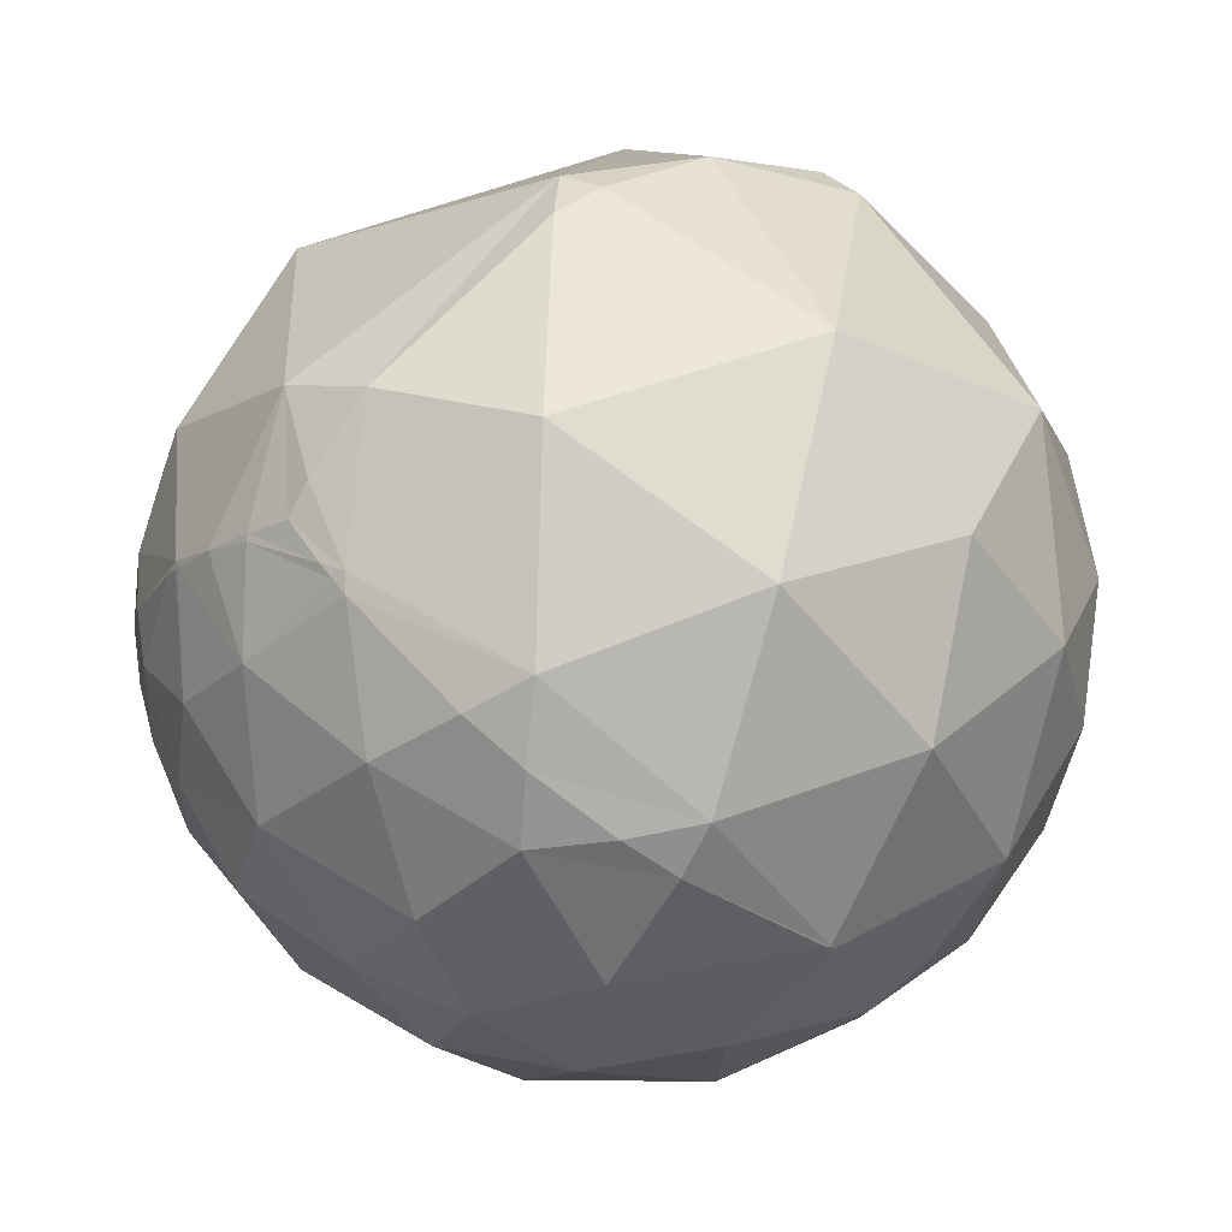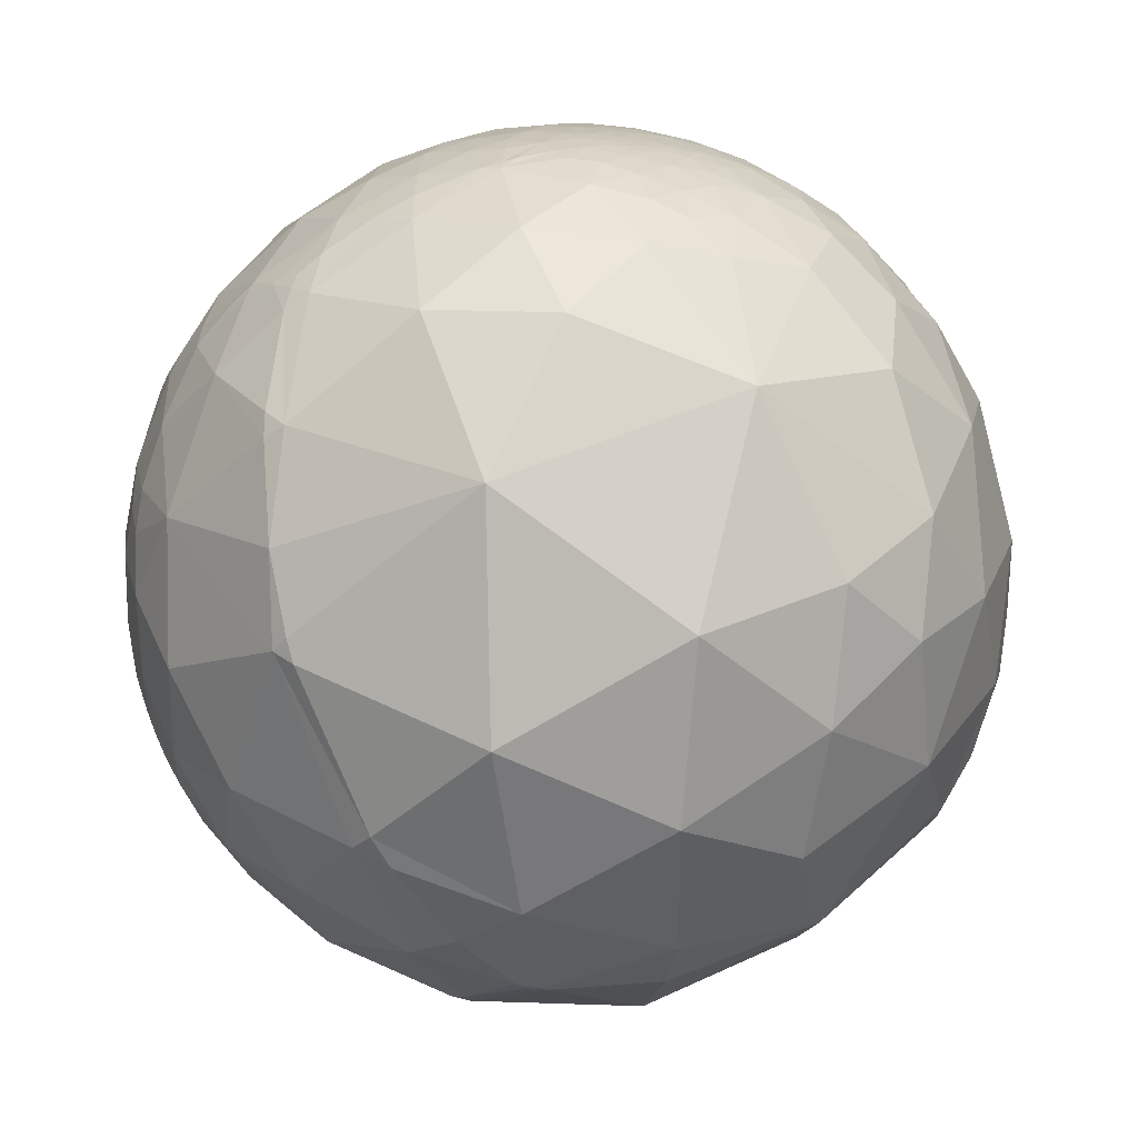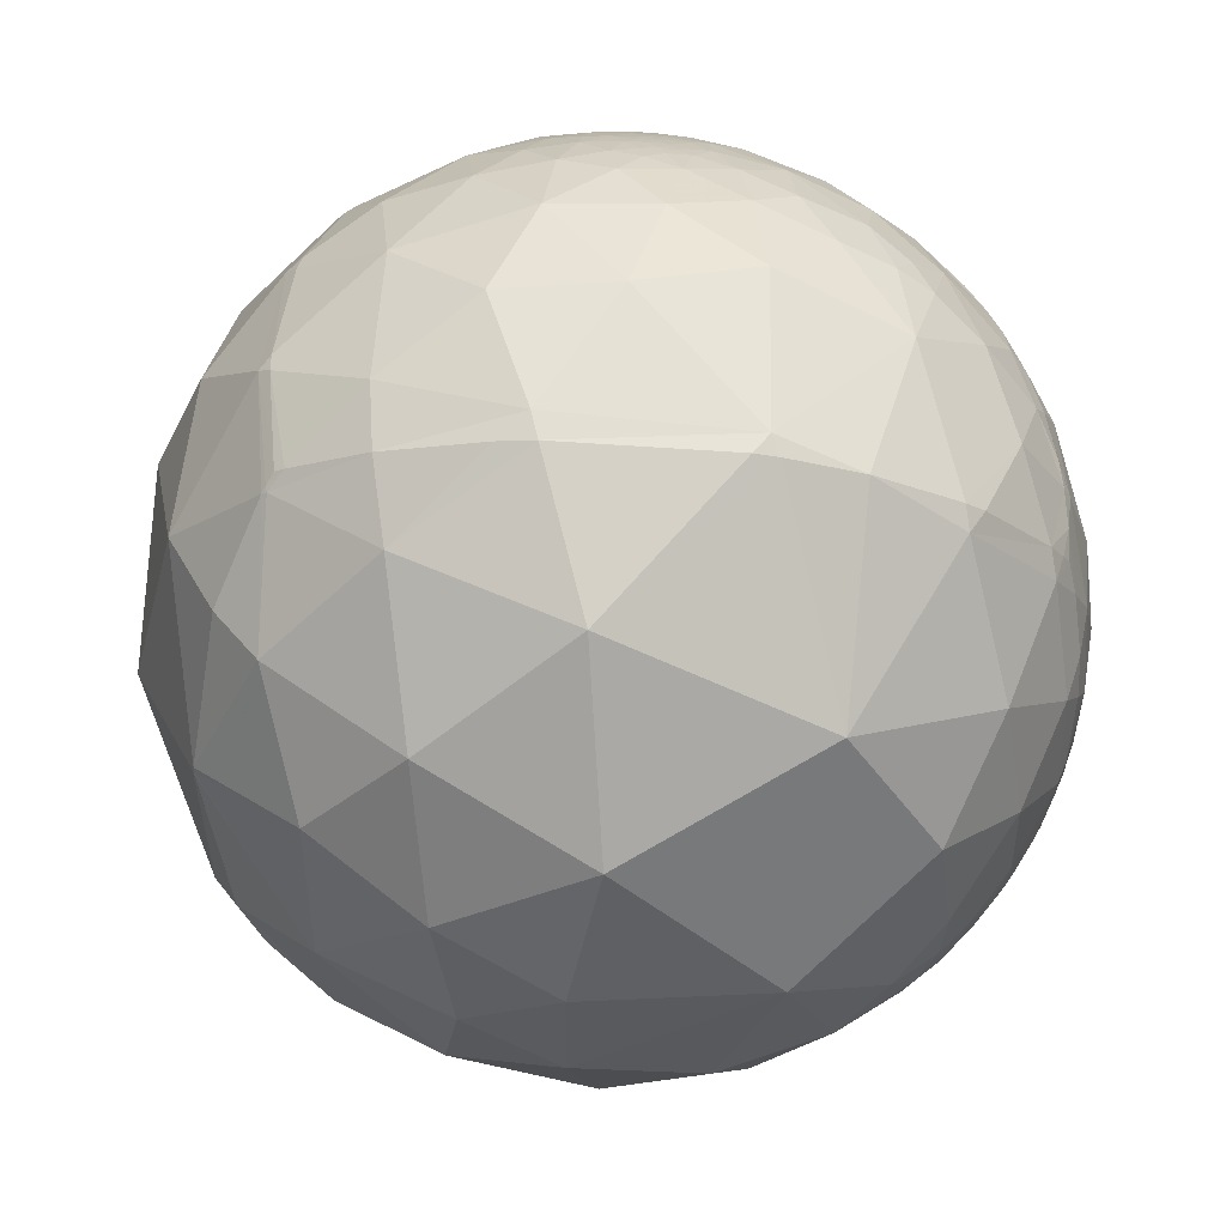
<metadata>
{"format":"obj","ext":"obj","renderer":"f3d","projection":"perspective","resolution":1024,"background":"white","views":[{"elev":8.7,"azim":8.1,"up":"+Z"},{"elev":-75.8,"azim":-103.6,"up":"+Z"},{"elev":-77.0,"azim":140.2,"up":"+Z"}]}
</metadata>
<code>
v 0.6273 0.4631 0.6261
v 0.756 -0.08702 -0.6487
v -0.5746 0.7212 -0.3868
v -0.4981 -0.8206 0.2801
v 0.7537 0.2865 0.5915
v 0.501 -0.03745 0.8646
v 0.8748 -0.1886 0.4463
v 0.5816 0.6072 0.5413
v 0.7834 0.556 0.2777
v 0.4454 0.4374 0.7812
v 0.1919 0.8058 0.5602
v 0.349 0.9019 0.2545
v 0.5546 0.7641 0.3295
v 0.1323 0.956 0.2618
v 0.01538 0.9968 0.07787
v 0.2327 0.9686 0.0879
v -0.04443 0.9875 -0.1509
v 0.1374 0.9886 -0.06067
v -0.03182 0.9504 -0.3095
v 0.03265 0.9665 -0.2547
v 0.0615 0.941 -0.3327
v 0.1443 0.9648 -0.2198
v -0.02996 0.8697 -0.4927
v 0.2786 0.7974 -0.5352
v 0.189 0.9092 -0.371
v 0.1092 0.5834 -0.8048
v 0.1557 0.1173 -0.9808
v 0.5188 -0.02877 -0.8544
v 0.2453 -0.29 -0.925
v 0.4743 0.3366 -0.8135
v 0.6663 0.4285 -0.6103
v 0.5595 -0.3681 -0.7427
v 0.728 0.168 -0.6647
v 0.7421 -0.1248 -0.6585
v 0.8492 0.3398 -0.4043
v 0.8265 -0.37 -0.4242
v 0.8954 0.005579 -0.4451
v 0.9713 -0.1265 -0.2015
v 0.9733 0.1455 -0.1775
v 0.9302 -0.3671 0.002246
v 0.6912 -0.7087 -0.1412
v 0.9962 -0.01598 0.0855
v 0.7539 -0.6086 0.2474
v 0.9288 0.19 0.3182
v 0.9618 0.2563 0.09627
v 0.4731 0.6134 -0.6324
v 0.4952 0.7554 -0.4291
v 0.6787 0.6028 -0.4195
v 0.7028 0.6711 -0.2359
v 0.8094 0.5402 -0.2302
v 0.9142 0.3763 -0.1502
v 0.7618 0.635 -0.128
v 0.8395 0.5433 -0.0125
v 0.7372 0.6748 -0.0347
v 0.7466 0.66 0.08385
v 0.6702 0.6953 0.2595
v 0.5126 0.8426 0.1651
v 0.6497 0.7426 0.1626
v 0.4063 0.9105 0.07633
v 0.3271 0.9404 -0.09331
v 0.2915 0.9224 -0.2533
v 0.3673 0.8609 -0.352
v 0.6149 0.7867 0.05491
v 0.5711 0.8158 0.09158
v 0.5073 0.8594 0.06362
v 0.4765 0.8788 -0.02605
v 0.4128 0.8848 -0.216
v 0.6038 0.7379 -0.3017
v 0.5031 0.8189 -0.2763
v 0.5747 0.785 -0.2314
v 0.6311 0.7495 -0.2
v 0.686 0.7175 -0.1209
v 0.6858 0.7261 -0.04989
v 0.673 0.7393 0.02042
v 0.558 0.8298 0.009563
v 0.6108 0.7917 -0.01079
v 0.5354 0.8436 -0.04103
v 0.5113 0.8562 -0.07443
v 0.4694 0.8745 -0.1222
v 0.5298 0.8411 -0.1088
v 0.4971 0.847 -0.1882
v 0.5423 0.8159 -0.2003
v 0.5847 0.792 -0.1757
v 0.6184 0.7751 -0.1298
v 0.64 0.7657 -0.064
v -0.8744 0.2835 0.3938
v -0.9094 0.3443 0.2335
v -0.8375 0.4778 0.2653
v -0.8715 0.4904 0.006413
v -0.7839 0.6147 0.08736
v -0.848 0.5234 -0.08285
v -0.905 0.421 -0.0611
v -0.8873 0.4282 -0.1714
v -0.7701 0.6266 -0.1199
v -0.8175 0.5266 -0.2333
v -0.8823 0.3568 -0.3068
v -0.694 0.6655 -0.2748
v -0.8002 0.2926 -0.5235
v -0.6083 0.4521 -0.6524
v -0.7486 0.511 -0.4224
v -0.8309 0.03893 -0.5551
v -0.8895 -0.04244 -0.4549
v -0.6805 0.1691 -0.7129
v -0.839 -0.1392 -0.526
v -0.91 -0.1338 -0.3923
v -0.6315 -0.2336 -0.7394
v -0.8458 -0.3108 -0.4336
v -0.6922 -0.5199 -0.5006
v -0.9018 -0.3603 -0.2386
v -0.9479 -0.1953 -0.2518
v -0.9461 -0.2951 -0.1337
v -0.8911 -0.4487 -0.06793
v -0.8035 -0.522 -0.2862
v -0.9582 -0.2857 -0.01546
v -0.9313 -0.3343 0.1447
v -0.7546 -0.648 -0.1033
v -0.9843 -0.1631 0.06792
v -0.7738 -0.6103 0.1699
v -0.958 -0.05432 0.2817
v -0.8343 -0.3763 0.4028
v -0.9798 0.1761 0.09432
v -0.9602 0.2127 0.1812
v -0.919 0.3856 0.08201
v -0.9215 0.3636 -0.1366
v -0.9113 0.3596 -0.2007
v -0.9026 0.173 -0.3941
v -0.9051 0.04523 -0.4228
v -0.9318 -0.02188 -0.3624
v -0.9498 -0.08513 -0.301
v -0.9692 -0.08111 -0.2324
v -0.9798 -0.1059 -0.1695
v -0.9966 -0.08141 -0.008087
v -0.9815 -0.1702 -0.08739
v -0.9955 -0.039 0.08628
v -0.9917 0.08407 0.09746
v -0.9861 0.1626 0.03491
v -0.9681 0.2427 0.06248
v -0.9562 0.2925 0.01268
v -0.9462 0.3177 -0.06172
v -0.9406 0.2844 -0.1852
v -0.9311 0.2308 -0.2823
v -0.9424 0.1529 -0.2975
v -0.9398 0.07693 -0.333
v -0.9661 0.008609 -0.2582
v -0.9839 -0.02632 -0.1768
v -0.994 -0.05401 -0.09534
v -0.9997 0.02158 -0.01165
v -0.9946 0.103 0.008849
v -0.9752 0.2189 -0.03225
v -0.9637 0.2437 -0.1089
v -0.9652 0.2098 -0.1564
v -0.959 0.1796 -0.2192
v -0.9621 0.1013 -0.2532
v -0.9737 0.1183 -0.1949
v -0.9749 0.06952 -0.2117
v -0.982 0.03513 -0.1858
v -0.9925 0.03974 -0.1157
v -0.9937 0.09772 -0.05452
v -0.9888 0.1474 -0.02206
v -0.1632 -0.222 -0.9613
v -0.3003 -0.5001 -0.8122
v -0.4337 -0.6655 -0.6074
v -0.1881 -0.6982 -0.6908
v -0.5845 -0.7459 -0.3194
v -0.5935 -0.8048 0.004458
v -0.2611 -0.8439 -0.4688
v -0.5903 -0.7736 0.2306
v -0.3295 -0.9319 -0.1518
v -0.005178 -0.9995 0.03072
v -0.04177 -0.9523 -0.3024
v -0.5402 -0.6646 0.5162
v -0.01003 -0.8763 0.4816
v -0.3714 -0.9068 0.1996
v -0.6559 -0.07736 0.7509
v -0.02693 0.3033 0.9525
v -0.5545 0.6775 0.4833
v -0.5889 0.7984 0.1257
v -0.4067 0.8955 0.1805
v -0.6493 0.7555 -0.08695
v -0.4385 0.8967 -0.05972
v -0.5184 0.8125 -0.2667
v -0.3504 0.9044 -0.2435
v -0.5587 0.6833 -0.4701
v -0.3201 0.6639 -0.6759
v -0.3375 0.841 -0.4229
v -0.3494 0.25 -0.903
v -0.1499 0.9468 0.2847
v -0.2187 0.9753 0.03184
v -0.2502 0.9569 -0.1471
v -0.1776 0.9371 -0.3005
v -0.002713 -0.544 -0.8391
v 0.09419 -0.8008 -0.5915
v 0.2965 -0.5678 -0.7679
v 0.3043 -0.9201 -0.2465
v 0.5051 -0.6805 -0.5308
v 0.42 -0.8879 0.1877
v 0.4964 -0.6026 0.6249
v -0.05089 -0.4222 0.9051
v 0.5771 0.8162 -0.02805
v 0.5586 0.829 -0.02818
v 0.5625 0.8251 -0.05329
v 0.5152 0.8447 -0.1449
v 0.5317 0.8303 -0.1668
v 0.545 0.827 -0.1381
v 0.557 0.8146 -0.162
v 0.5993 0.7916 -0.1191
v 0.6 0.7939 -0.09848
v 0.5935 0.8028 -0.05765
v -0.9771 0.1838 -0.1073
v -0.9858 0.1193 -0.1186
v -0.9858 0.1537 -0.06707
v -0.98 0.1192 -0.1595
v -0.9749 0.1553 -0.1596
v -0.9828 0.08366 -0.1646
v 0.5415 0.8375 -0.07375
v 0.5553 0.8234 -0.1168
v 0.5665 0.819 -0.09113
v 0.5788 0.8052 -0.1289
v 0.6792 0.4547 0.5762
v 0.7851 0.4261 0.4495
v 0.8723 0.3833 0.3037
v 0.936 0.3244 0.1367
v 0.9498 0.3023 0.08023
v 0.9574 0.2859 0.03992
v 0.9663 0.1904 -0.1731
v 0.9625 0.1727 -0.2093
v 0.8954 0.04654 -0.4429
v 0.8789 0.02666 -0.4762
v 0.7508 -0.1189 -0.6497
v 0.7477 -0.1359 -0.6499
v 0.6777 -0.3766 -0.6316
v 0.5079 -0.6721 -0.5388
v 0.5022 -0.6793 -0.5351
v 0.4985 -0.6838 -0.5328
v 0.2456 -0.9012 -0.3572
v 0.1409 -0.9503 -0.2776
v -0.02463 -0.9891 -0.1452
v -0.1427 -0.9887 -0.0461
v -0.3686 -0.9165 0.1555
v -0.3956 -0.9005 0.1807
v -0.4242 -0.8814 0.208
v -0.4603 -0.814 0.3543
v -0.3554 -0.7742 0.5237
v -0.04306 -0.5448 0.8375
v 0.03866 -0.4645 0.8847
v 0.2209 -0.2567 0.9409
v 0.4191 0.02429 0.9076
v 0.4934 0.1521 0.8564
v 0.5975 0.3758 0.7084
v 0.5619 0.5818 0.588
v 0.5089 0.6589 0.554
v 0.3749 0.8047 0.4602
v 0.2855 0.8741 0.393
v 0.1348 0.9524 0.2735
v 0.122 0.957 0.2631
v -0.02984 0.9904 0.1352
v -0.1263 0.9907 0.05053
v -0.1861 0.9825 -0.003312
v -0.2335 0.9712 -0.04671
v -0.3116 0.9426 -0.12
v -0.3801 0.906 -0.186
v -0.4529 0.8532 -0.2586
v -0.4888 0.8209 -0.2953
v -0.5375 0.7687 -0.3466
v -0.5891 -0.7698 0.2458
v -0.6851 -0.6997 0.2027
v -0.7644 -0.6246 0.1597
v -0.7743 -0.6139 0.1538
v -0.7912 -0.5946 0.1432
v -0.9184 -0.3937 0.04002
v -0.9578 -0.2872 -0.01081
v -0.9592 -0.2823 -0.0131
v -0.9834 -0.1694 -0.0645
v -0.9856 -0.1529 -0.07184
v -0.99 -0.1073 -0.09186
v -0.9918 -0.06449 -0.1103
v -0.9919 -0.04634 -0.1181
v -0.9898 0.01118 -0.1423
v -0.9875 0.03731 -0.1531
v -0.9829 0.07493 -0.1684
v -0.9818 0.0817 -0.1712
v -0.979 0.09923 -0.1782
v -0.9754 0.1185 -0.186
v -0.9741 0.125 -0.1885
v -0.9623 0.1752 -0.2083
v -0.96 0.1834 -0.2114
v -0.9574 0.1928 -0.2151
v -0.9369 0.2554 -0.2389
v -0.9037 0.334 -0.2677
v -0.8919 0.3581 -0.2763
v -0.8849 0.3714 -0.281
v -0.87 0.3984 -0.2904
v -0.7865 0.5213 -0.3312
v -0.7263 0.5903 -0.3522
v -0.6298 0.6793 -0.3767
v 0.7444 -0.06661 -0.6644
v 0.6438 0.0811 -0.7609
v 0.4914 0.2505 -0.8341
v 0.431 0.3069 -0.8486
v 0.1162 0.5353 -0.8366
v 0.0696 0.5615 -0.8246
v -0.08693 0.6363 -0.7666
v -0.2812 0.7004 -0.656
v -0.3269 0.7105 -0.6232
v -0.5082 0.727 -0.4618
v -0.5506 0.7242 -0.4151
f 252 253 11
f 122 123 137
f 301 302 26
f 1 219 8 250
f 245 244 172 197
f 68 70 71
f 227 226 39 37
f 226 227 35
f 267 268 116 165
f 82 203 205
f 222 223 53 9
f 103 98 99
f 219 220 9 8
f 57 13 58
f 298 297 28
f 50 35 48
f 72 49 71
f 223 224 51 53
f 4 242 171 265
f 250 251 11 10
f 221 222 9
f 37 39 38
f 108 162 164
f 220 221 9
f 231 232 32
f 191 163 161
f 304 303 184
f 2 228 37 229
f 224 225 51
f 35 33 31
f 80 217 216
f 298 299 30
f 225 226 35 51
f 201 208 217
f 303 304 185 23
f 182 190 185
f 227 228 33 35
f 228 2 296 33
f 47 68 48
f 177 176 178
f 208 207 217
f 302 301 186 184
f 228 227 37
f 105 104 107
f 202 80 204
f 303 302 184
f 177 178 180
f 226 225 39
f 225 224 45 39
f 258 257 15 17
f 224 223 45
f 268 267 118
f 147 157 146
f 259 258 17 189
f 292 291 93 95
f 305 304 184 183
f 278 277 146 157
f 302 303 23 26
f 179 180 181
f 252 251 8 13
f 262 263 181
f 299 300 26 30
f 220 219 5
f 158 211 210
f 223 222 45
f 306 305 183
f 222 221 44 45
f 221 220 5 44
f 54 72 73
f 3 306 183 295
f 285 286 152
f 219 1 249 5
f 255 254 14
f 296 297 33
f 261 262 181 180
f 306 3 264
f 5 6 7
f 58 56 9
f 297 298 30 33
f 300 301 26
f 125 124 93
f 304 305 185
f 305 306 264 263 185
f 194 196 169
f 253 252 13 12
f 301 300 27 186
f 274 275 133
f 300 299 27
f 274 273 117 132
f 299 298 28 27
f 163 166 162
f 297 296 34 28
f 12 57 59
f 81 82 69
f 296 2 229 34
f 273 274 133
f 129 105 110
f 257 256 15
f 263 262 182 185
f 48 49 50
f 150 151 209
f 1 250 10 249
f 294 295 183 100
f 70 83 71
f 262 261 182
f 196 194 41
f 253 254 11
f 79 80 202
f 261 260 189 182
f 46 30 26
f 260 259 189
f 256 255 14 15
f 254 253 12 14
f 251 250 8
f 251 252 11
f 117 134 132
f 254 255 187 11
f 255 256 187
f 271 272 114
f 31 46 48
f 256 257 188 187
f 257 258 188
f 66 75 77
f 258 259 188
f 66 65 75
f 259 260 180 188
f 260 261 180
f 247 246 6
f 263 264 181
f 264 3 295 97 181
f 4 241 173 242
f 201 215 77
f 241 240 173
f 240 239 173
f 239 238 169 173
f 238 237 169
f 235 234 195 194
f 237 236 194 169
f 246 245 197 6
f 236 235 194
f 23 24 26
f 234 233 195
f 275 274 132 146
f 233 232 195
f 232 231 36 195
f 231 230 36
f 72 71 84
f 92 93 124
f 230 229 37 36
f 143 153 142
f 229 230 34
f 230 231 32 34
f 232 233 193 32
f 233 234 192 193
f 234 235 192
f 173 169 172
f 147 135 148
f 235 236 170 192
f 279 280 156
f 236 237 170
f 248 247 6
f 178 176 187
f 237 238 168 170
f 287 288 141 152
f 238 239 168
f 239 240 165 168
f 240 241 167 165
f 110 107 109
f 241 4 265 167
f 50 52 53
f 249 248 6 5
f 244 243 172
f 127 128 143
f 243 242 173 172
f 242 243 171
f 243 244 198 171
f 126 101 127
f 244 245 198
f 74 58 55
f 245 246 198
f 246 247 175 198
f 247 248 10 175
f 7 42 44
f 248 249 10
f 278 279 156 145
f 295 294 97
f 200 201 77
f 294 293 95 97
f 293 292 95
f 164 165 116
f 291 290 125 93
f 88 86 176
f 110 130 129
f 205 204 218
f 290 289 140 125
f 27 160 186
f 289 288 140
f 288 287 140
f 287 286 151 140
f 139 150 149
f 111 114 133
f 286 285 213 151
f 67 79 81
f 92 91 93
f 285 284 213
f 284 283 212 213
f 283 282 214 212
f 282 281 214
f 20 22 21
f 103 186 106
f 281 280 214
f 269 270 112
f 138 139 149
f 120 171 174
f 280 279 157 214
f 42 45 44
f 279 278 157
f 102 105 128
f 193 192 191
f 84 207 85
f 277 276 146
f 276 275 146
f 273 272 117
f 89 90 91
f 144 145 156
f 272 271 115 117
f 211 149 209
f 271 270 115
f 49 68 71
f 270 269 118 115
f 269 268 118
f 267 266 118
f 172 169 196
f 266 265 171 118
f 282 283 154
f 265 266 167
f 22 17 18
f 38 40 36
f 201 199 208
f 266 267 165 167
f 135 121 136
f 268 269 112 116
f 120 118 171
f 270 271 114 112
f 272 273 133 114
f 275 276 131 133
f 276 277 145 131
f 27 28 29
f 277 278 145
f 81 69 67
f 280 281 155 156
f 7 6 197
f 281 282 154 155
f 102 104 105
f 74 54 73
f 283 284 154
f 90 89 123
f 119 115 120
f 284 285 152 154
f 286 287 152
f 160 106 186
f 57 64 65
f 288 289 96 141
f 289 290 96
f 290 291 96
f 18 16 60
f 291 292 96
f 292 293 100 96
f 204 203 202
f 293 294 100
f 133 110 111
f 5 7 44
f 97 94 179
f 8 9 13
f 14 12 16
f 16 12 59
f 14 16 15
f 136 149 159
f 20 19 17
f 19 20 21
f 17 19 190
f 20 17 22
f 21 22 25
f 87 86 88
f 176 90 88
f 21 23 19
f 87 88 123
f 23 21 25
f 19 23 190
f 25 22 61
f 24 23 25
f 54 52 72
f 18 60 22
f 157 158 210
f 26 24 46
f 29 28 32
f 27 29 160
f 62 61 67
f 31 30 46
f 159 148 136
f 30 31 33
f 147 158 157
f 32 28 34
f 86 174 176
f 113 116 112
f 187 176 11
f 29 32 193
f 35 31 48
f 38 39 42
f 40 42 7
f 66 78 79
f 37 38 36
f 40 38 42
f 7 43 40
f 57 58 64
f 42 39 45
f 209 151 213
f 43 7 197
f 104 102 101
f 40 43 41
f 68 47 69
f 48 68 49
f 83 82 205
f 47 48 46
f 29 191 160
f 155 154 153
f 15 16 18
f 119 120 174
f 15 18 17
f 35 50 51
f 211 158 159
f 52 50 49
f 52 49 72
f 51 50 53
f 53 52 54
f 189 17 190
f 53 54 55
f 214 210 212
f 55 9 53
f 9 55 58
f 196 43 197
f 57 12 13
f 58 13 56
f 60 59 66
f 56 13 9
f 82 81 203
f 147 134 135
f 158 147 148
f 60 16 59
f 61 22 60
f 61 60 67
f 201 217 215
f 62 25 61
f 25 62 24
f 24 47 46
f 47 24 62
f 59 65 66
f 85 207 208
f 65 59 57
f 62 67 69
f 69 70 68
f 70 69 82
f 198 174 171
f 58 74 63
f 76 208 199
f 74 55 54
f 64 63 75
f 153 143 144
f 63 64 58
f 75 63 76
f 64 75 65
f 76 63 74
f 75 76 199
f 66 77 78
f 78 77 215
f 77 75 200
f 79 78 80
f 66 79 60
f 80 78 215
f 60 79 67
f 70 82 83
f 85 208 76
f 71 83 84
f 84 83 218
f 76 74 85
f 86 87 122
f 174 86 119
f 139 92 124
f 102 127 101
f 176 174 175
f 123 89 92
f 90 123 88
f 121 122 137
f 92 89 91
f 123 92 139
f 95 93 91
f 96 100 98
f 96 98 126
f 161 106 160
f 98 100 99
f 97 95 94
f 98 103 101
f 141 142 152
f 103 99 186
f 101 106 104
f 106 101 103
f 110 131 130
f 104 106 107
f 188 178 187
f 116 113 164
f 113 112 109
f 112 114 111
f 115 119 117
f 80 216 204
f 117 119 134
f 120 115 118
f 121 135 122
f 73 72 85
f 122 135 119
f 87 123 122
f 144 130 145
f 138 123 139
f 123 138 137
f 135 136 148
f 96 126 141
f 141 126 142
f 126 98 101
f 206 218 207
f 210 209 213
f 128 105 129
f 107 106 108
f 128 129 144
f 203 81 202
f 127 102 128
f 150 140 151
f 131 110 133
f 130 131 145
f 132 134 147
f 121 137 136
f 124 140 139
f 140 124 125
f 139 140 150
f 142 126 143
f 126 127 143
f 144 129 130
f 128 144 143
f 146 132 147
f 149 150 209
f 194 195 41
f 152 142 153
f 164 113 108
f 152 153 154
f 155 144 156
f 192 166 163
f 144 155 153
f 106 161 162
f 84 85 72
f 161 160 191
f 41 195 36
f 170 168 166
f 113 109 107
f 166 168 164
f 170 166 192
f 90 176 177
f 90 177 179
f 177 180 179
f 180 178 188
f 181 97 179
f 23 185 190
f 186 99 184
f 79 202 81
f 11 175 10
f 210 214 157
f 175 11 176
f 182 189 190
f 191 29 193
f 163 191 192
f 161 163 162
f 196 41 43
f 109 111 110
f 41 36 40
f 197 172 196
f 198 175 174
f 199 201 200
f 199 200 75
f 83 205 218
f 84 218 206
f 84 206 207
f 149 211 159
f 211 209 210
f 212 210 213
f 217 80 215
f 216 217 218
f 99 183 184
f 47 62 69
f 74 73 85
f 91 90 94
f 90 179 94
f 95 91 94
f 99 100 183
f 105 107 110
f 113 107 108
f 111 109 112
f 119 135 134
f 122 119 86
f 136 137 149
f 137 138 149
f 148 159 158
f 162 108 106
f 165 164 168
f 166 164 162
f 205 203 204
f 218 217 207
f 204 216 218

</code>
